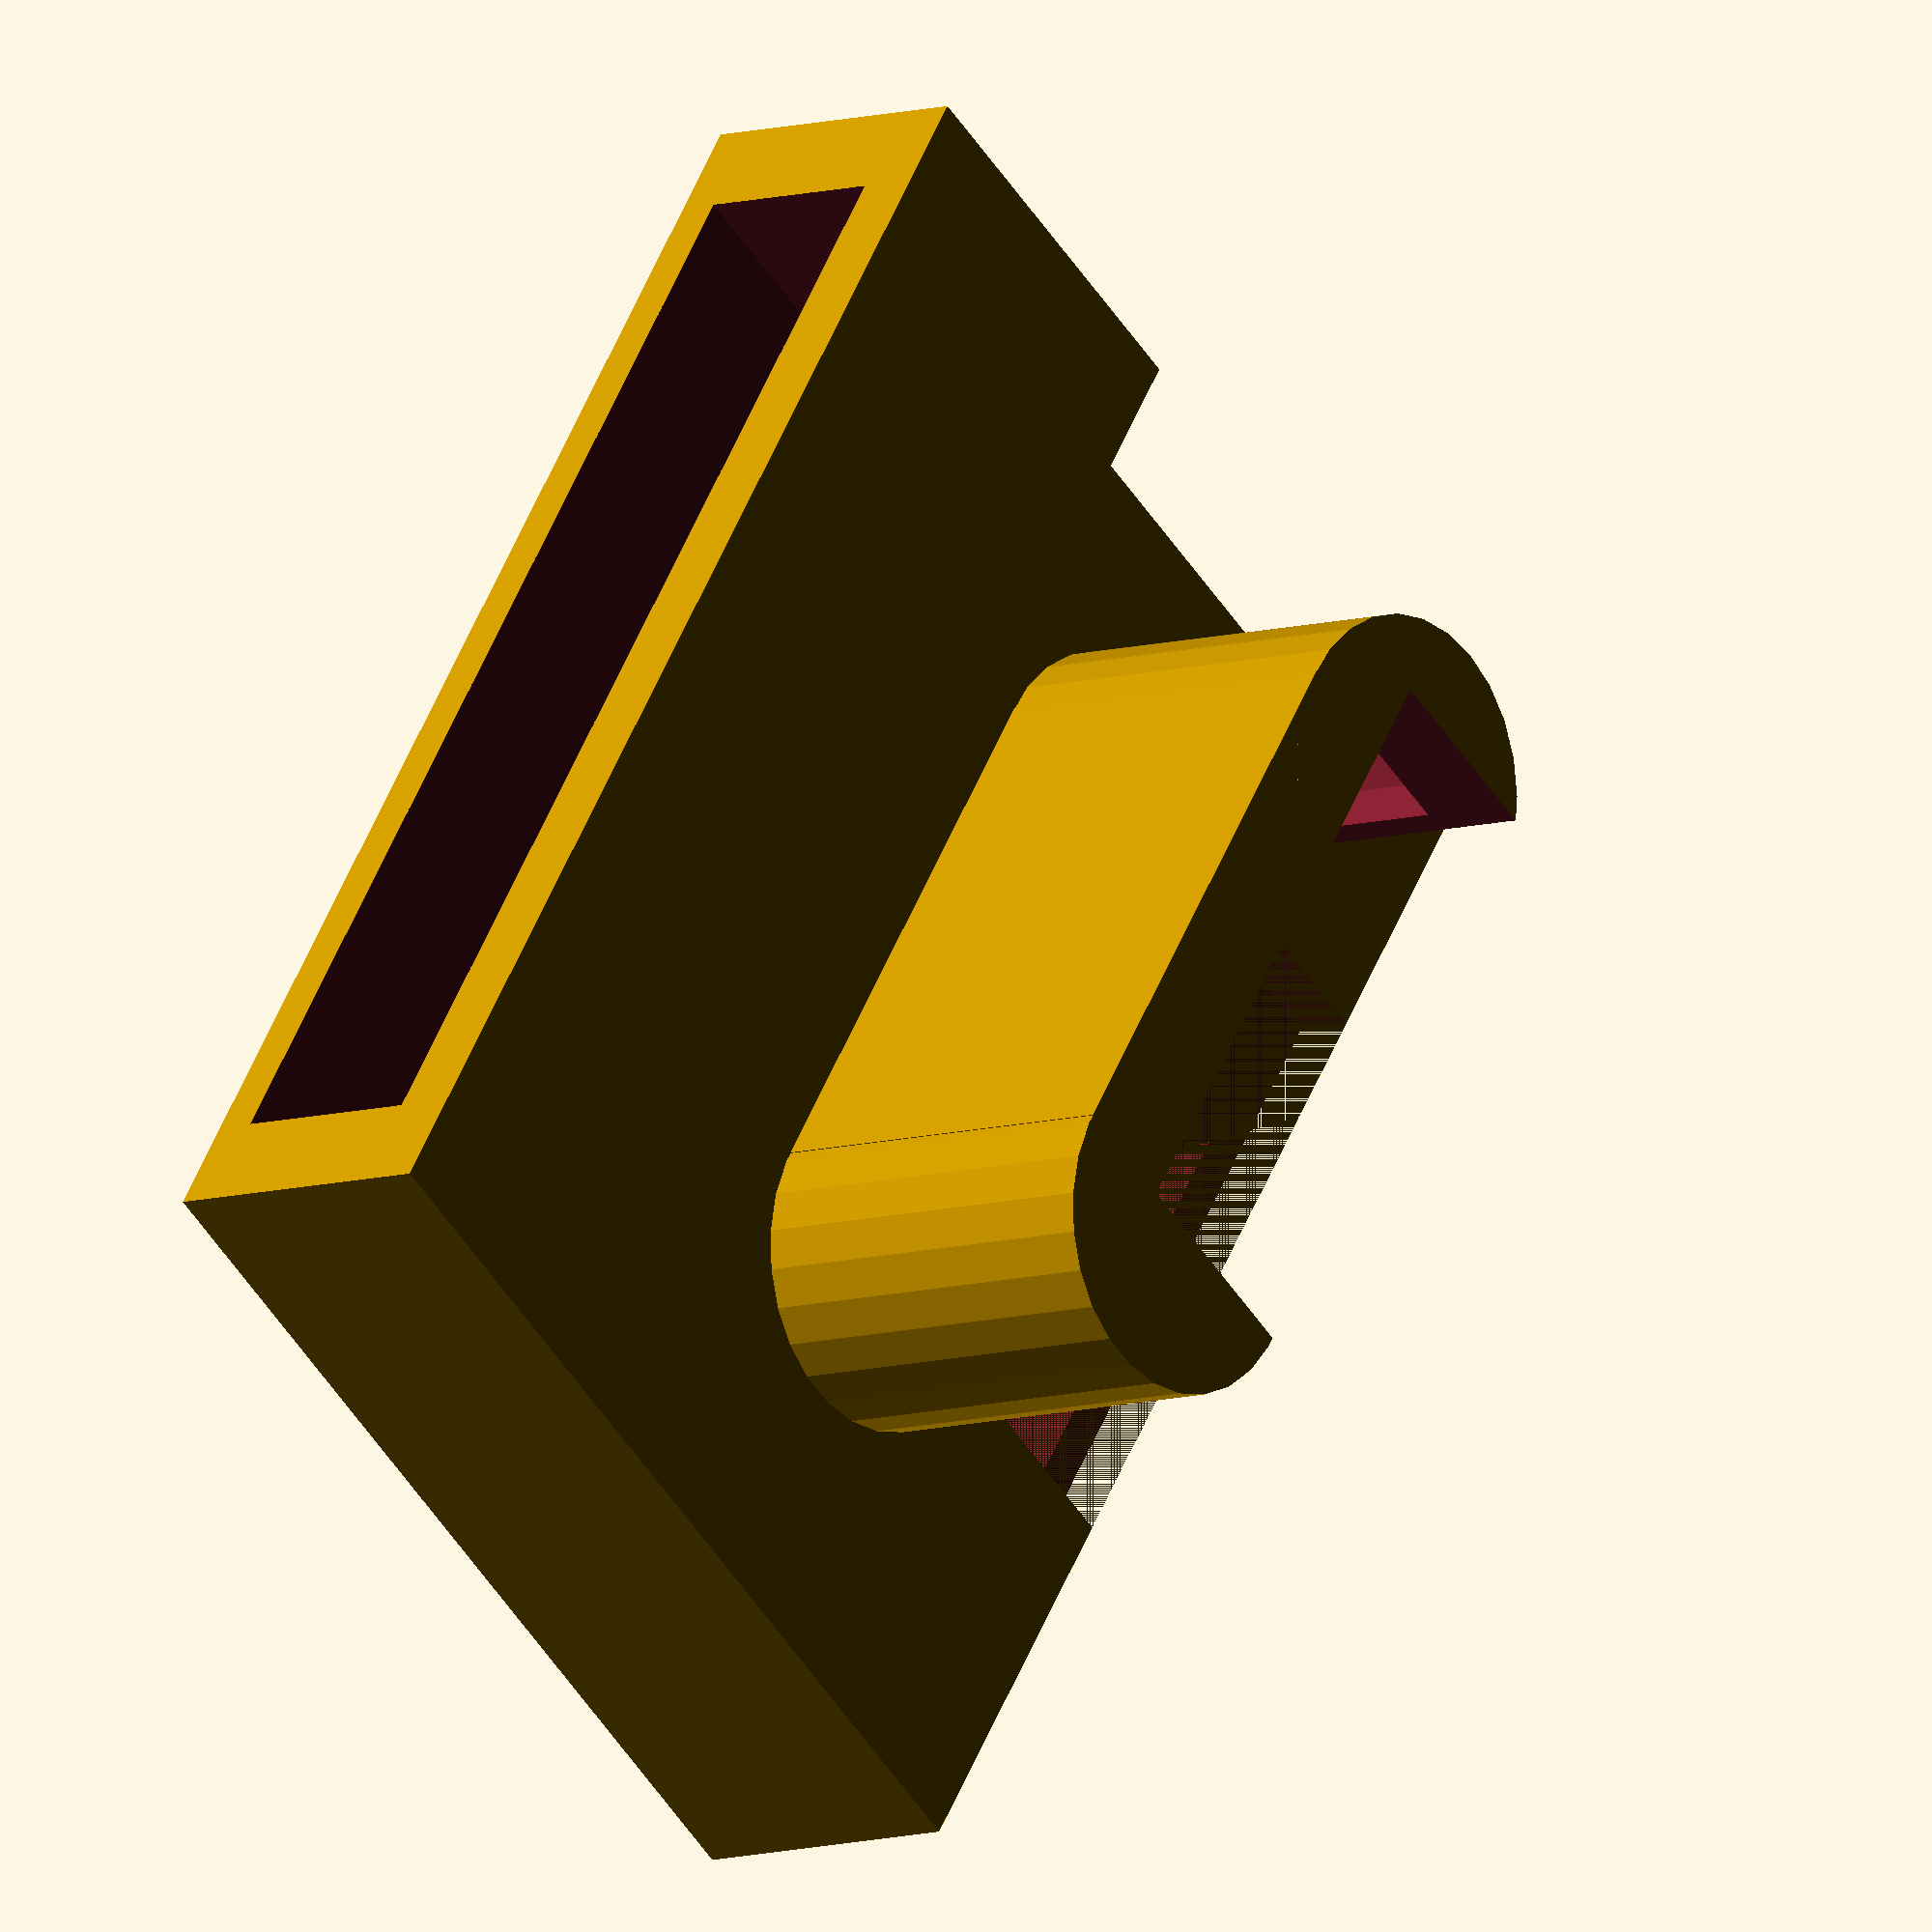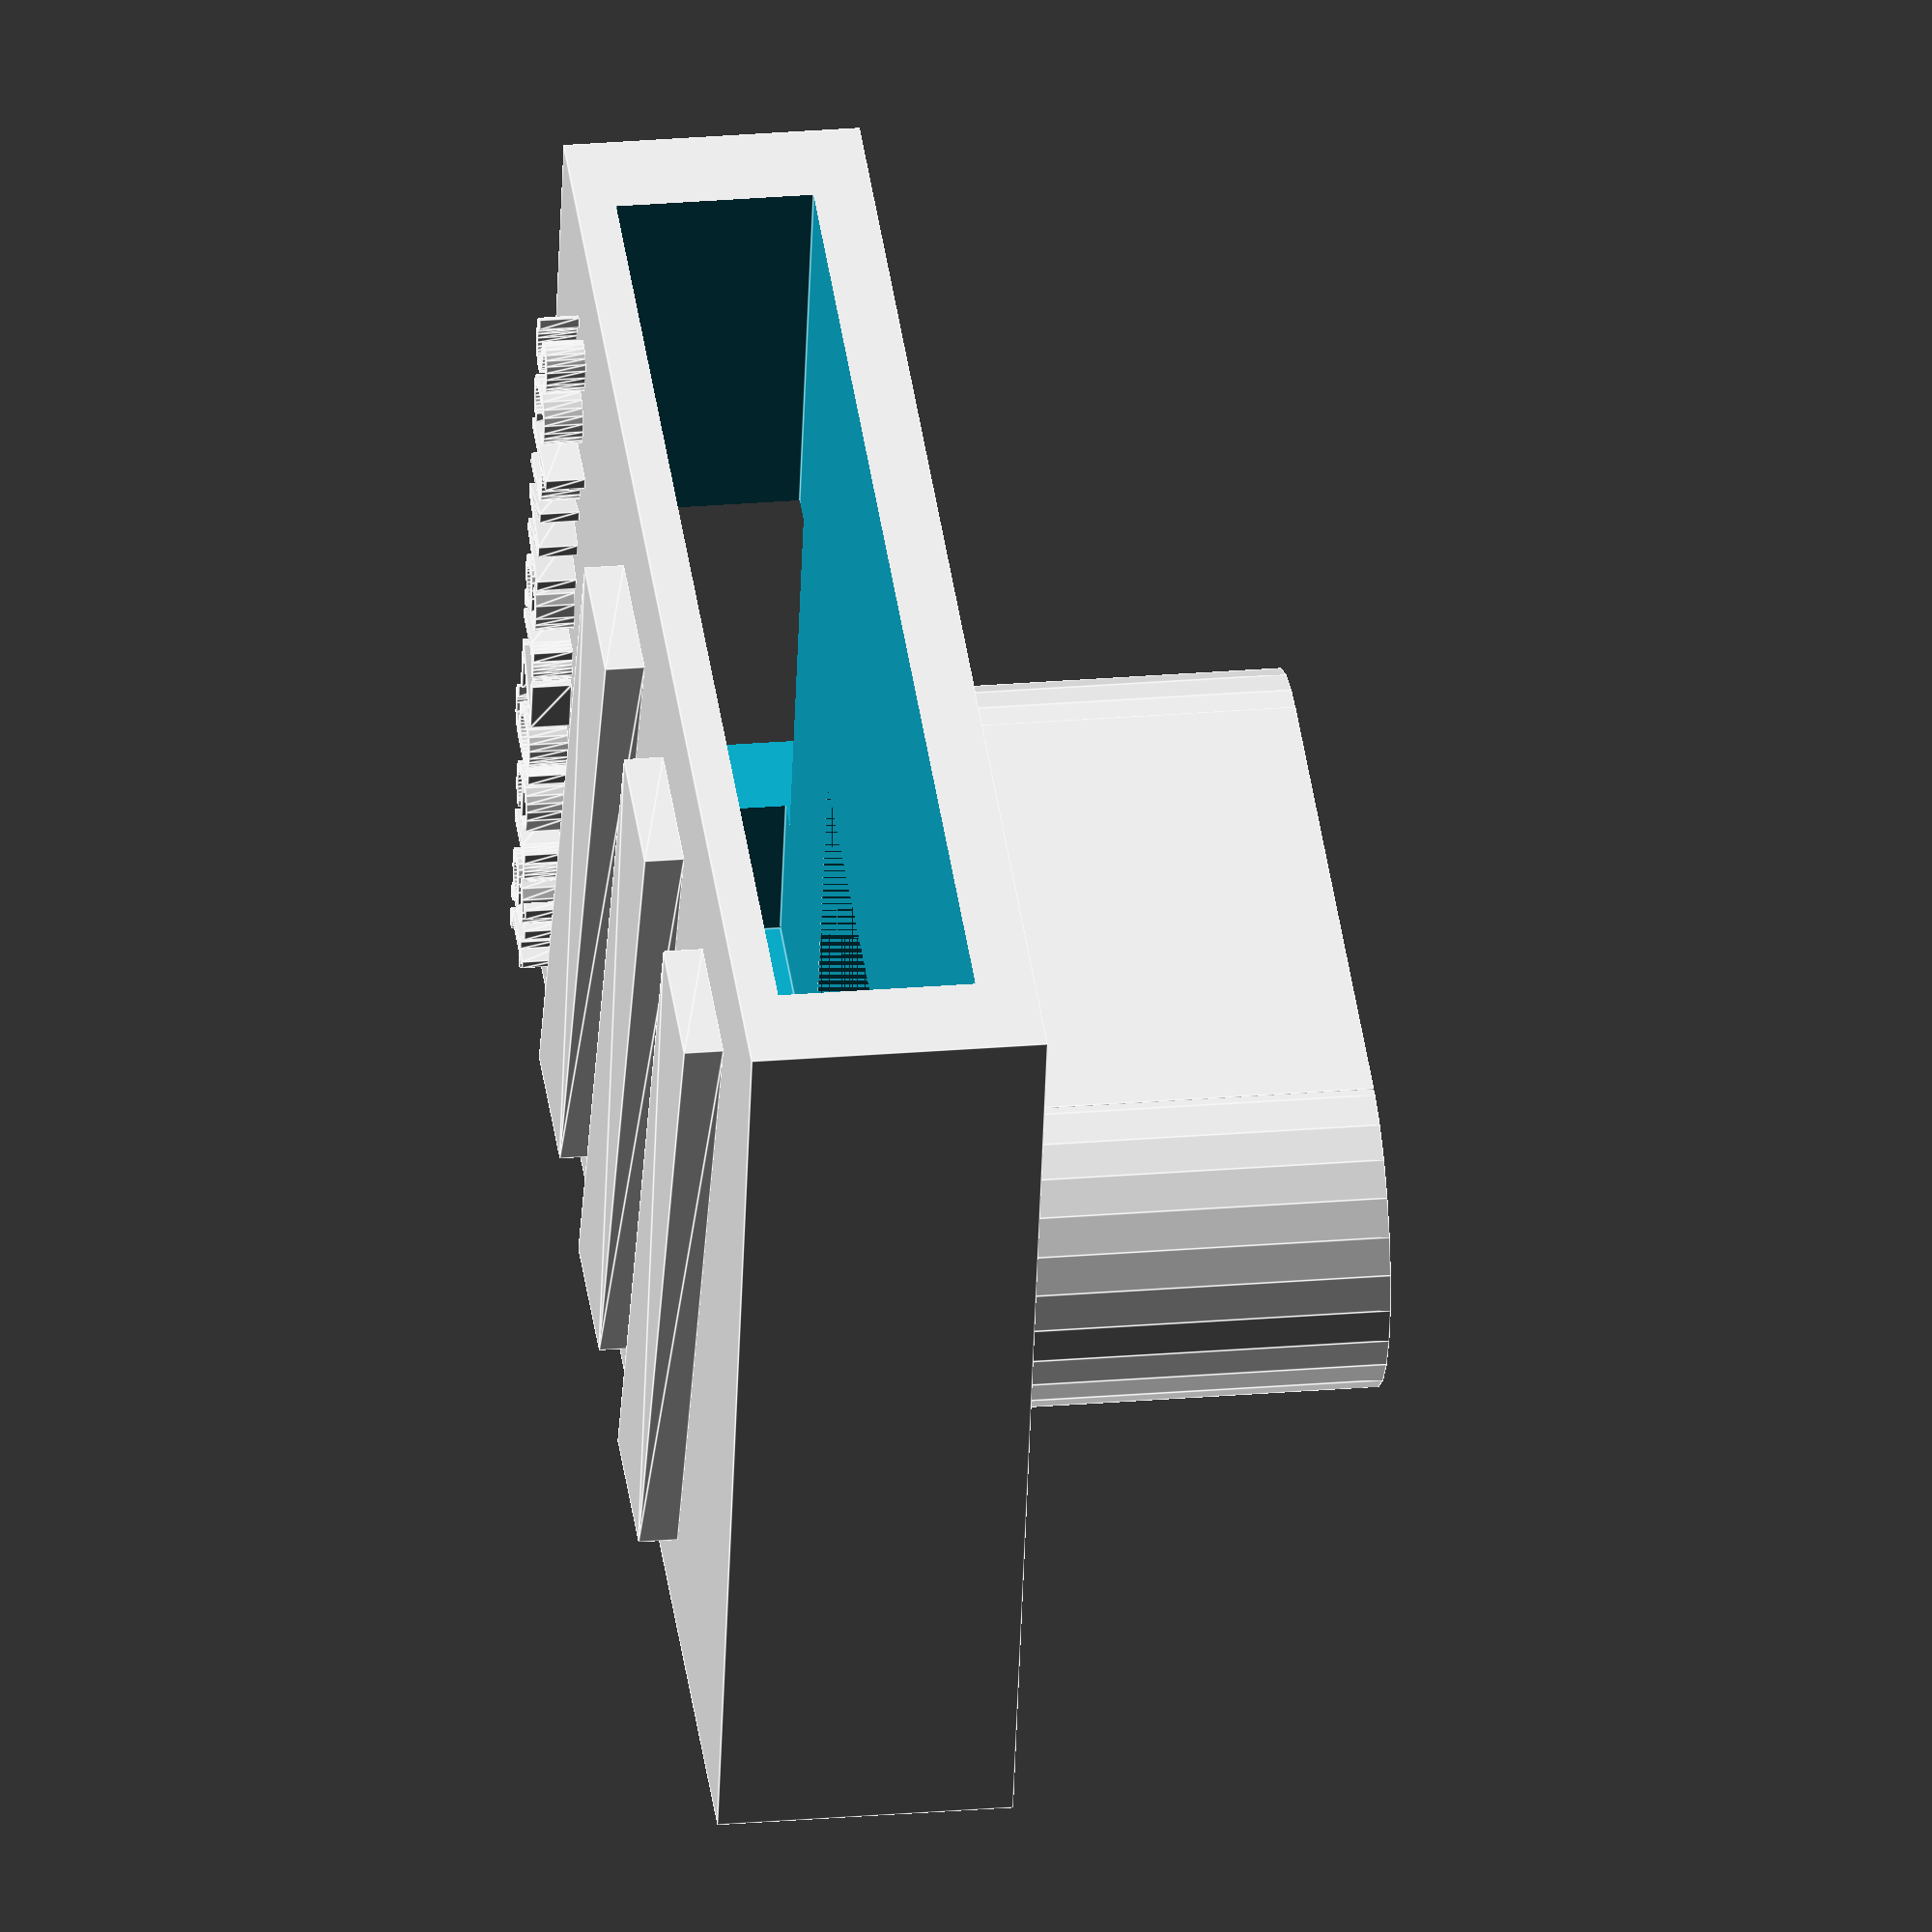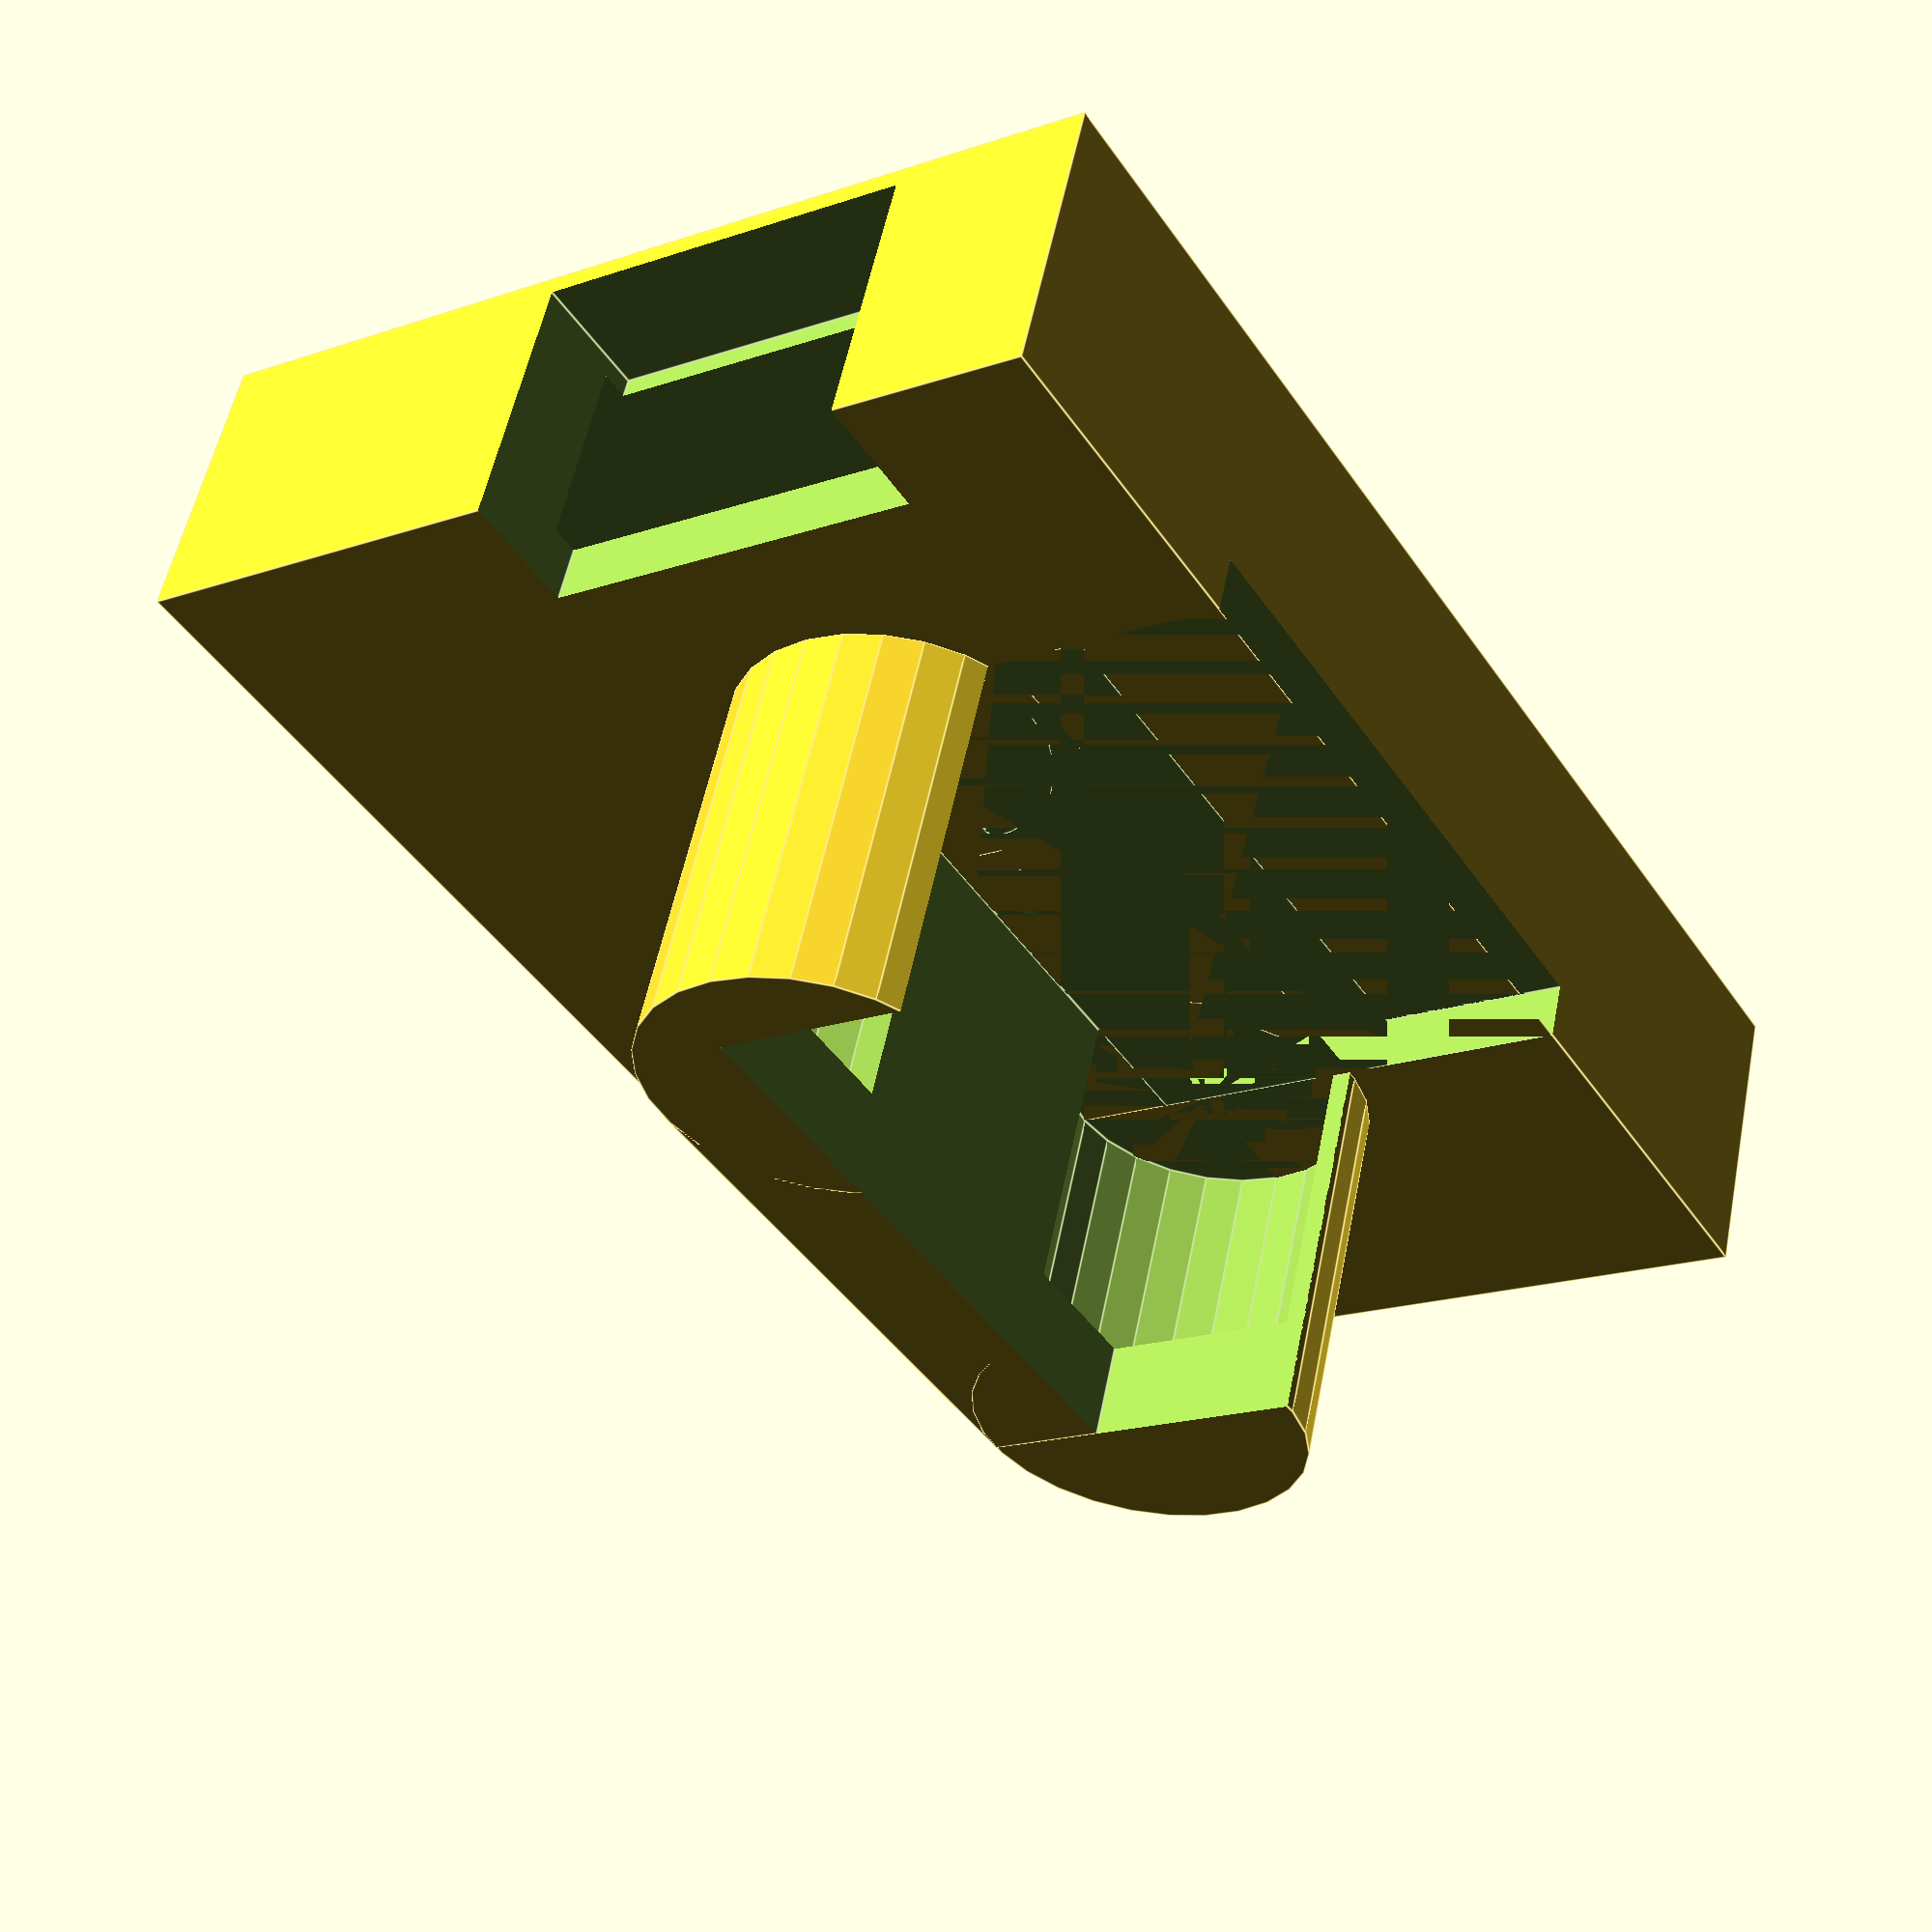
<openscad>
// through-plug + cable box for back of caselabs T10

s=8.5;
t=20;
w=65;
h=50;
zh=15;
difference(){
    translate([-w/2 + 7, -20, -zh]){
        cube([w + 7, h, zh]);
    }
    union(){
        // main cavity, closed bottom
        translate([-(w-10)/2 + 7, -18, -(zh -2)]){
            cube([w - 3, h, zh - 5]);
        }
        // inlet on left side
        translate([40, -10, -(zh - 1)]){
            cube([10, 20, zh]);
        }
        // area intersecting with plug
        translate([-5, -25, -3]){
            cube([34, 27, 3]);
        }
    }
}
translate([30, -15, -15])
    rotate([0, 180, 0])
        linear_extrude(2)
            text("III", font="Liberation Sans:style=Bold Italic", size=40);
translate([40, 25, -15])
    rotate([180, 0, 270])
        linear_extrude(2)
            text("schwarzgerät", size=5);
// round element (plug)
difference(){
    union(){
        translate([-5, 0, 0]){
            cylinder(t, s, s);
        }
        translate([-5, -s , 0]){
          cube([30, s*2  ,t]);
        }
        translate([25, 0, 0]){
          cylinder(t, s, s);
        }
    }
    union(){
        translate([-5, 0, 0]){
            cylinder(15, s - 1, s- 1);
        }
        translate([-5, -12.5, 0]){
            cube([34, s*2 -2, 35]);
        }
        translate([25, 0, 0]){
            cylinder(15, s - 1, s - 1);
        }
    }
}
</openscad>
<views>
elev=188.4 azim=125.2 roll=229.4 proj=o view=solid
elev=154.8 azim=165.2 roll=277.8 proj=o view=edges
elev=305.4 azim=238.0 roll=11.3 proj=p view=edges
</views>
